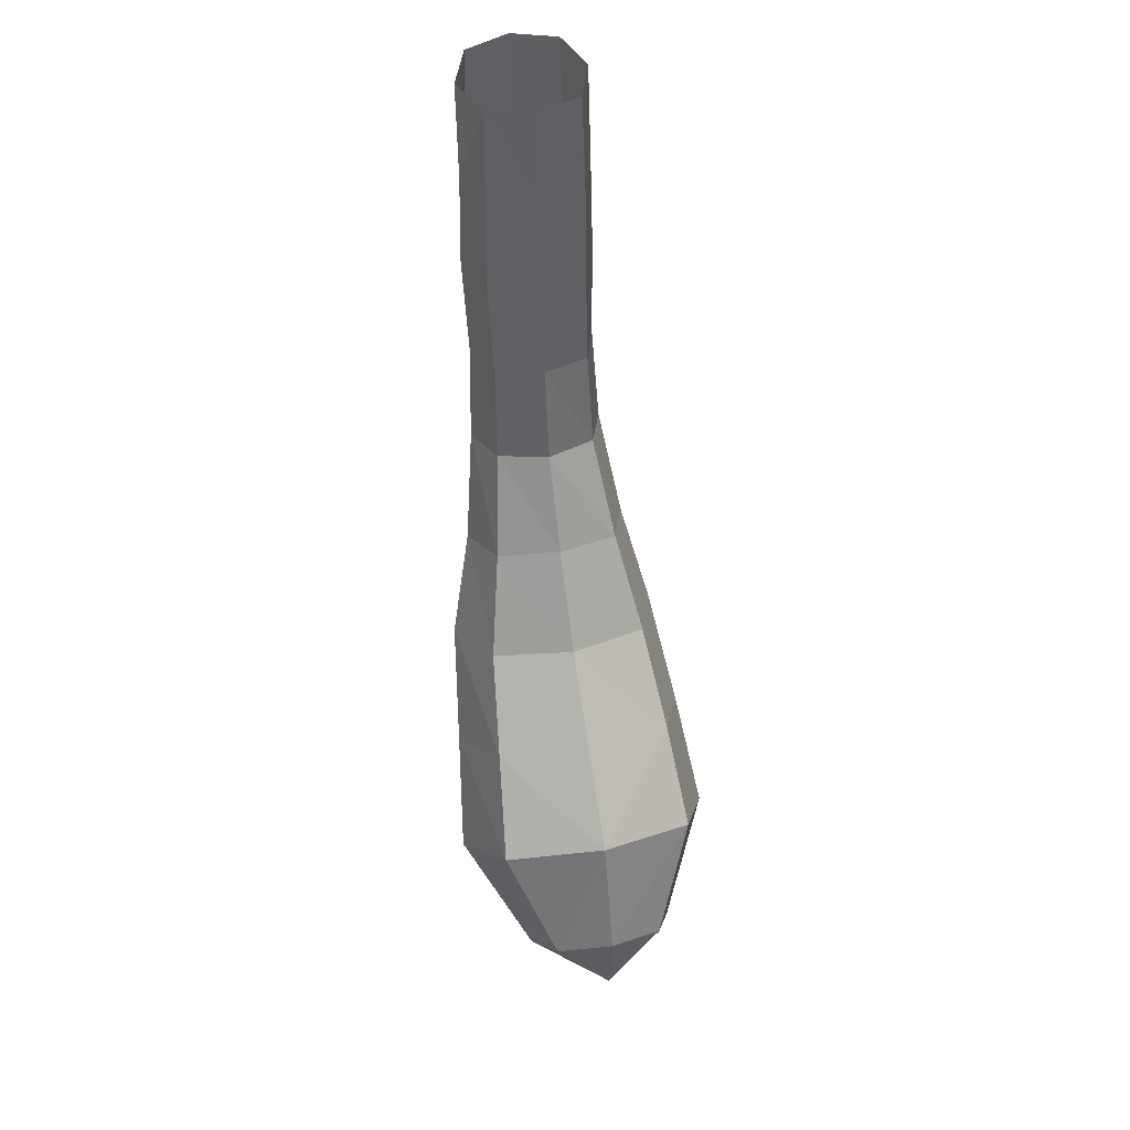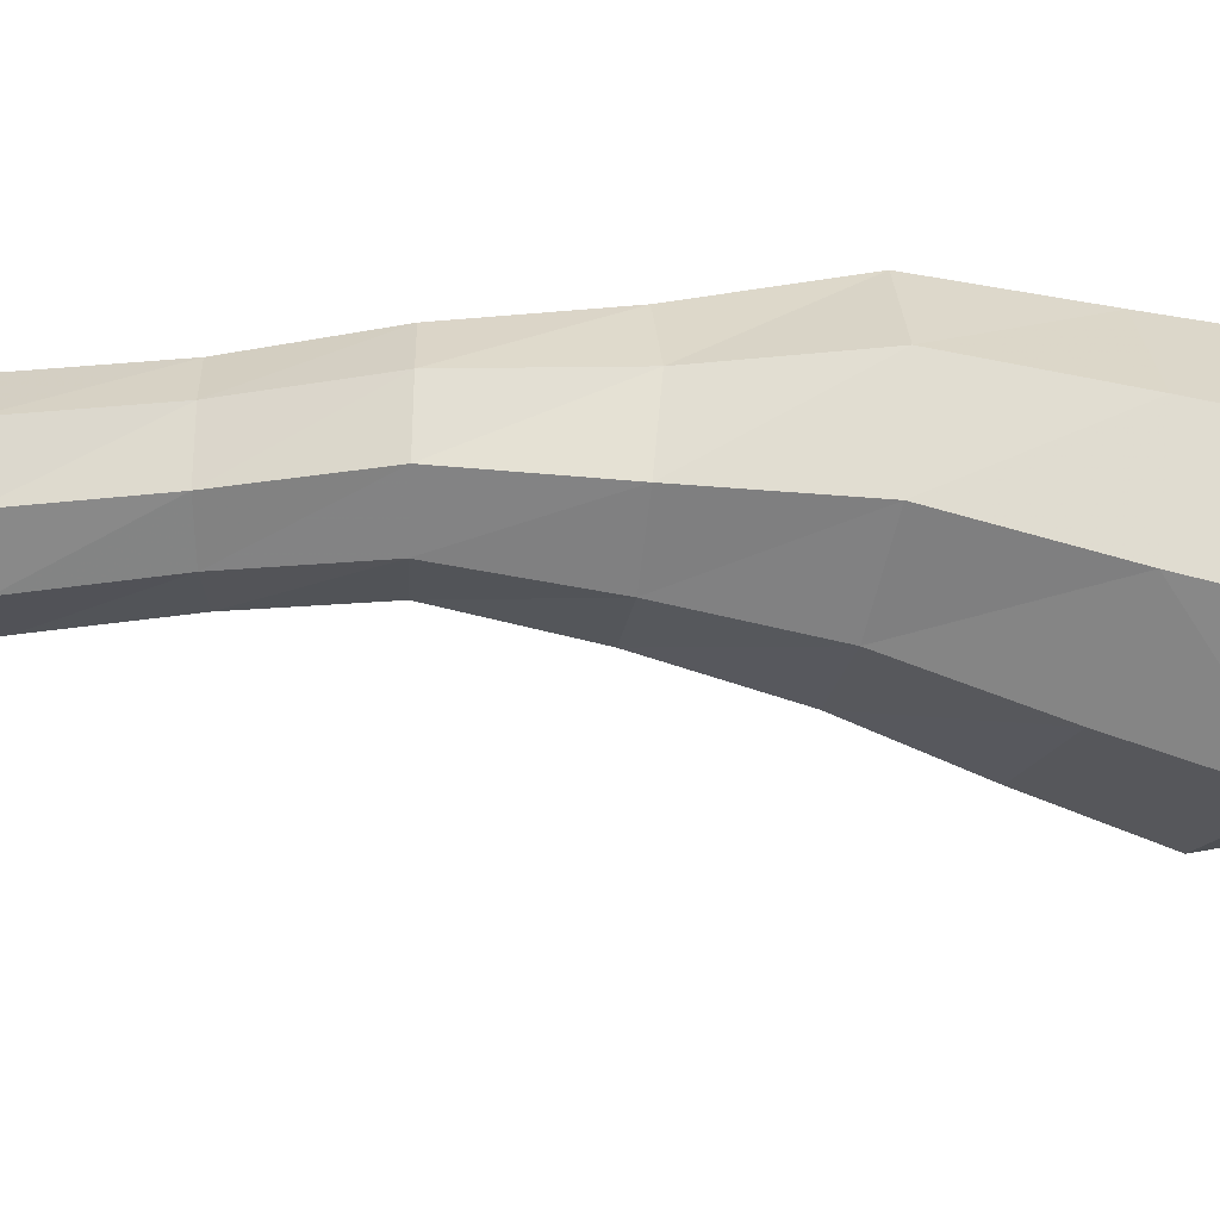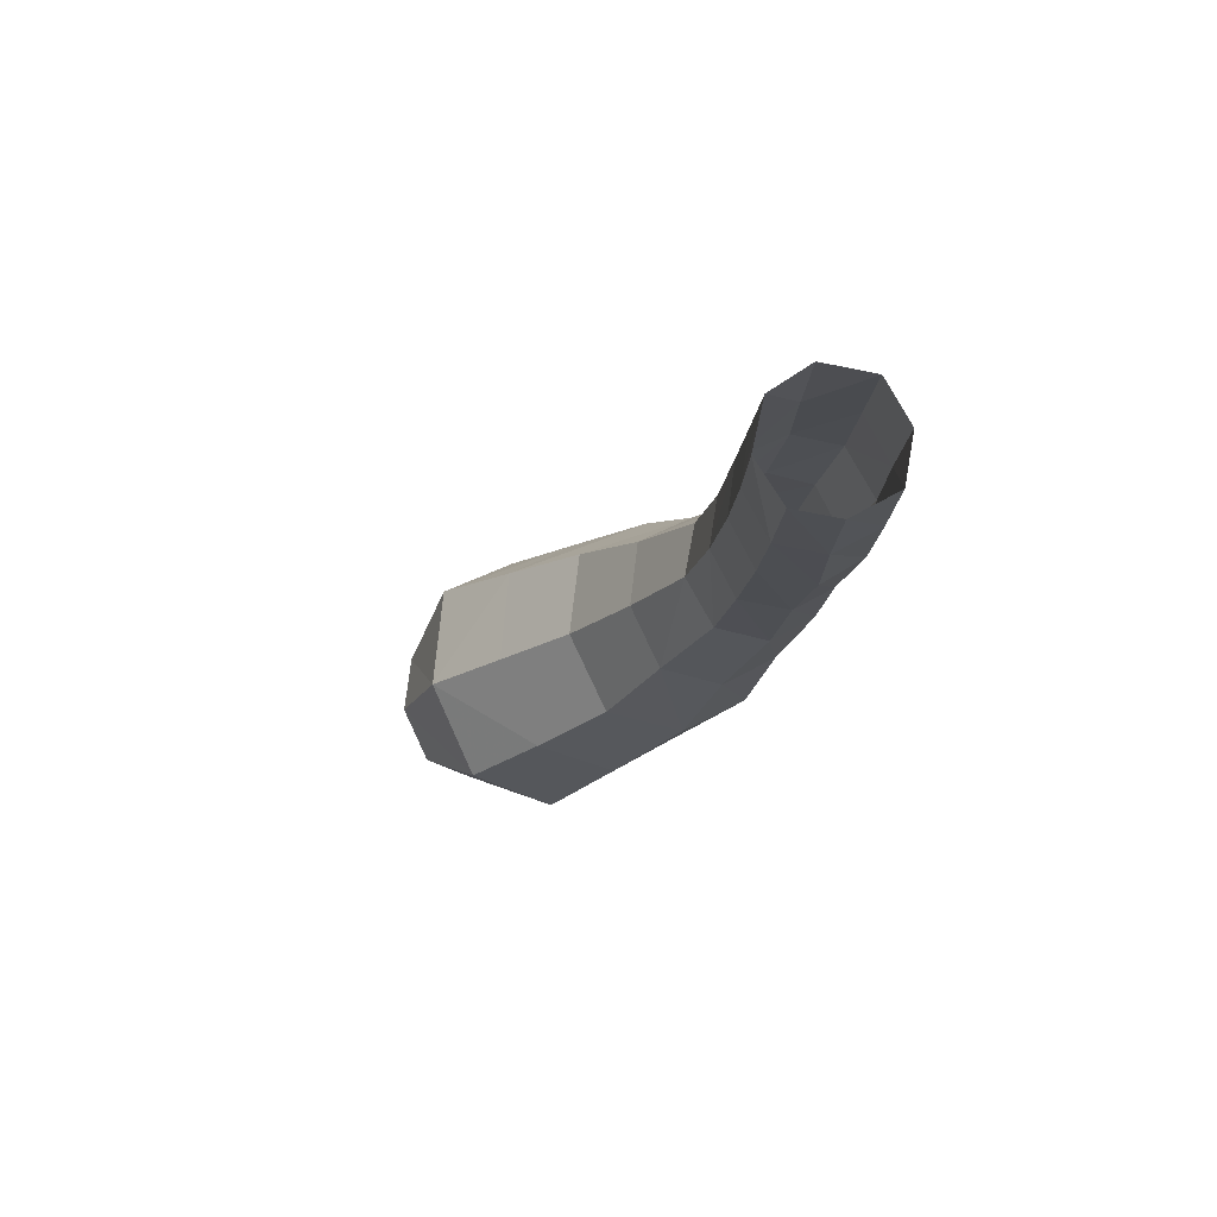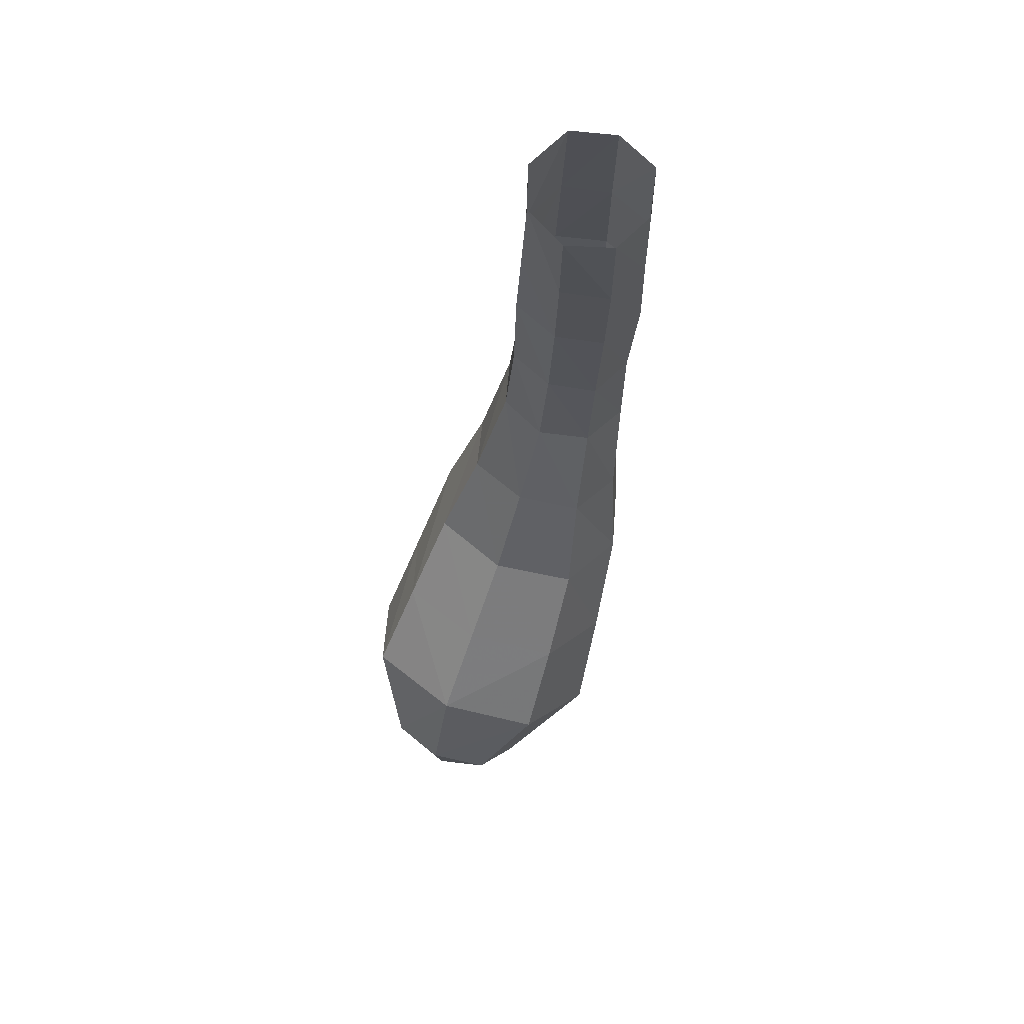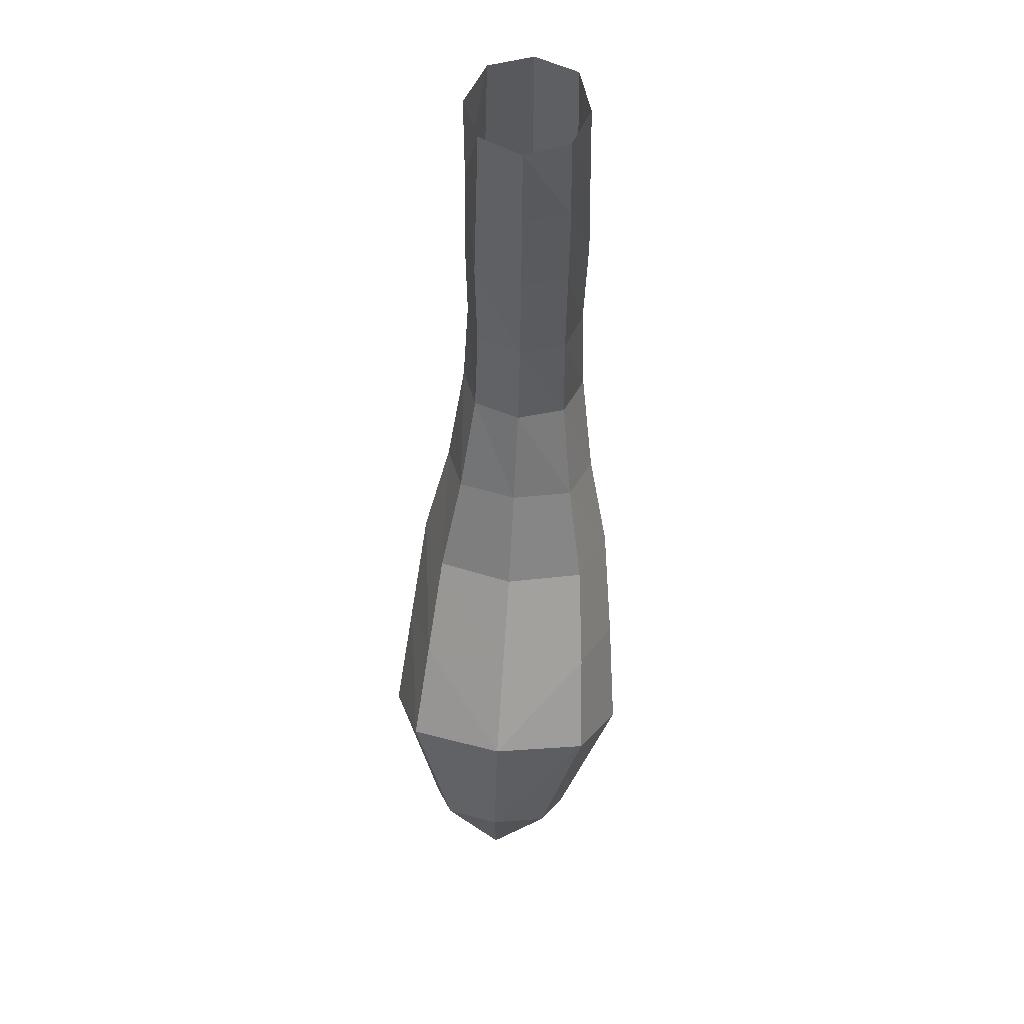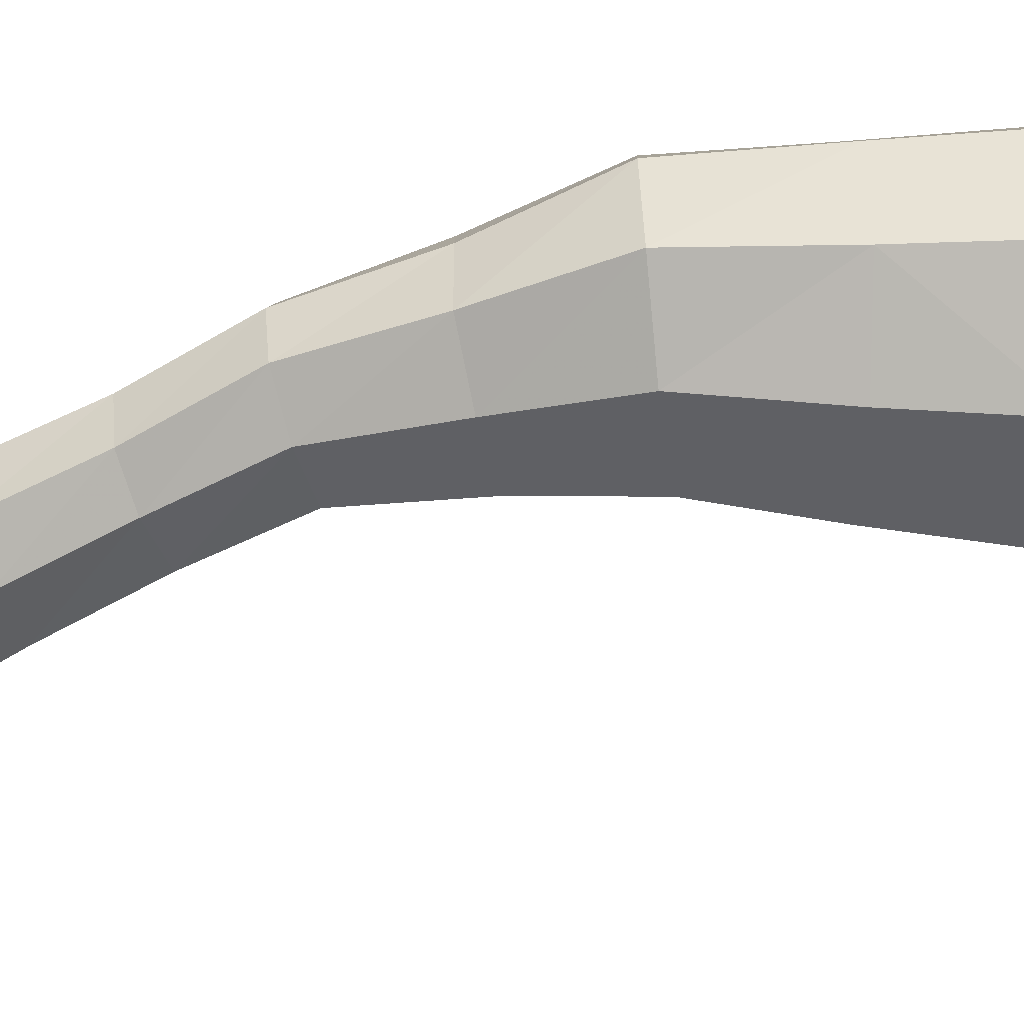
<metadata>
{"format":"obj","ext":"obj","renderer":"f3d","projection":"perspective","resolution":1024,"background":"white","views":[{"elev":49.6,"azim":77.0,"up":"+Y"},{"elev":-41.5,"azim":-74.6,"up":"+Z"},{"elev":78.6,"azim":170.4,"up":"+Y"},{"elev":72.4,"azim":115.3,"up":"+Y"},{"elev":60.5,"azim":95.4,"up":"+Y"},{"elev":-64.6,"azim":-55.3,"up":"+Z"}]}
</metadata>
<code>
v 1.148 -3.734 0.2266
v 1.023 -3.852 0.2891
v 1.164 -3.969 0.05469
v 1.195 -3.688 0.05469
v 1.07 -3.305 0.05469
v 0.9922 -3.375 0.3594
v 0.7656 -3.586 0.4609
v 0.8906 -3.977 0.2266
v 0.8438 -4.016 0.05469
v 1.023 -3.852 -0.1797
v 1.148 -3.734 -0.1172
v 0.9922 -3.375 -0.2422
v 0.7734 -3.125 -0.2188
v 0.8438 -3.07 0.05469
v 0.7734 -3.125 0.3281
v 0.5547 -3.289 0.4219
v 0.3359 -3.445 0.3281
v 0.5469 -3.789 0.3594
v 0.4688 -3.859 0.05469
v 0.8906 -3.977 -0.1172
v 0.5469 -3.789 -0.2422
v 0.7656 -3.586 -0.3516
v 0.5547 -3.289 -0.3125
v 0.5547 -2.883 -0.1875
v 0.625 -2.844 0.05469
v 0.5547 -2.883 0.2969
v 0.3359 -2.992 0.3828
v 0.125 -3.109 0.2969
v 0.05469 -3.148 0.05469
v 0.2578 -3.5 0.05469
v 0.1328 -1.102 0.1875
v 0.1484 -1.398 0.1953
v 0.1953 -1.391 0.05469
v 0.1875 -1.102 0.05469
v 0.1484 -1.398 -0.08594
v 0.1328 -1.102 -0.07812
v 0.01562 -1.414 -0.1328
v 0.007812 -1.102 -0.125
v -0.125 -1.422 -0.08594
v -0.1328 -1.102 -0.07812
v -0.1719 -1.43 0.05469
v -0.1797 -1.102 0.05469
v -0.125 -1.422 0.1953
v -0.1328 -1.102 0.1875
v 0.01562 -1.414 0.2422
v 0.007812 -1.102 0.2422
v 0.1641 -1.688 0.2031
v 0.2109 -1.68 0.05469
v 0.1641 -1.688 -0.08594
v 0.01562 -1.719 -0.1406
v -0.1172 -1.742 -0.08594
v -0.1719 -1.75 0.05469
v -0.1172 -1.742 0.2031
v 0.01562 -1.719 0.25
v 0.1953 -2.008 0.1953
v 0.2422 -1.992 0.05469
v 0.1953 -2.008 -0.08594
v 0.05469 -2.039 -0.1328
v -0.07031 -2.07 -0.08594
v -0.1172 -2.086 0.05469
v -0.07031 -2.07 0.1953
v 0.05469 -2.039 0.2422
v 0.2422 -2.312 0.2031
v 0.2969 -2.297 0.05469
v 0.2422 -2.312 -0.09375
v 0.09375 -2.359 -0.1484
v -0.04688 -2.406 -0.09375
v -0.09375 -2.422 0.05469
v -0.04688 -2.406 0.2031
v 0.09375 -2.359 0.2578
v 0.3906 -2.602 0.2422
v 0.4453 -2.57 0.05469
v 0.3906 -2.602 -0.1328
v 0.2188 -2.68 -0.1953
v 0.04688 -2.75 -0.1328
v 0 -2.781 0.05469
v 0.04688 -2.75 0.2422
v 0.2188 -2.68 0.3047
v 0.3359 -2.992 -0.2656
v 0.125 -3.109 -0.1875
v 0.3359 -3.445 -0.2188
f 1 2 3
f 1 3 4
f 1 4 5
f 1 5 6
f 1 6 2
f 2 6 7
f 2 7 8
f 2 8 9
f 2 9 3
f 3 9 10
f 3 10 11
f 3 11 4
f 4 11 12
f 4 12 5
f 5 12 13
f 5 13 14
f 5 14 15
f 5 15 6
f 6 15 16
f 6 16 7
f 7 16 17
f 7 17 18
f 7 18 8
f 8 18 9
f 9 18 19
f 9 19 20
f 9 20 10
f 10 20 21
f 10 21 22
f 10 22 11
f 11 22 12
f 12 22 13
f 13 22 23
f 13 23 24
f 13 24 25
f 13 25 14
f 14 25 26
f 14 26 15
f 15 26 27
f 15 27 16
f 16 27 28
f 16 28 17
f 17 28 29
f 17 29 30
f 17 30 19
f 17 19 18
f 31 32 33
f 31 33 34
f 34 33 35
f 34 35 36
f 36 35 37
f 36 37 38
f 38 37 39
f 38 39 40
f 40 39 41
f 40 41 42
f 42 41 43
f 42 43 44
f 44 43 45
f 44 45 46
f 46 45 31
f 31 45 32
f 32 45 47
f 32 47 48
f 32 48 33
f 33 48 49
f 33 49 35
f 35 49 50
f 35 50 37
f 37 50 51
f 37 51 39
f 39 51 52
f 39 52 41
f 41 52 53
f 41 53 43
f 43 53 54
f 43 54 45
f 45 54 47
f 47 54 55
f 47 55 56
f 47 56 48
f 48 56 57
f 48 57 49
f 49 57 58
f 49 58 50
f 50 58 59
f 50 59 51
f 51 59 60
f 51 60 52
f 52 60 61
f 52 61 53
f 53 61 62
f 53 62 54
f 54 62 55
f 55 62 63
f 55 63 64
f 55 64 56
f 56 64 65
f 56 65 57
f 57 65 66
f 57 66 58
f 58 66 67
f 58 67 59
f 59 67 68
f 59 68 60
f 60 68 69
f 60 69 61
f 61 69 70
f 61 70 62
f 62 70 63
f 63 70 71
f 63 71 72
f 63 72 64
f 64 72 73
f 64 73 65
f 65 73 74
f 65 74 66
f 66 74 75
f 66 75 67
f 67 75 76
f 67 76 68
f 68 76 77
f 68 77 69
f 69 77 78
f 69 78 70
f 70 78 71
f 71 78 26
f 71 26 25
f 71 25 72
f 72 25 24
f 72 24 73
f 73 24 79
f 73 79 74
f 74 79 80
f 74 80 75
f 75 80 29
f 75 29 76
f 76 29 28
f 76 28 77
f 77 28 27
f 77 27 78
f 78 27 26
f 23 79 24
f 79 23 81
f 79 81 80
f 80 81 30
f 80 30 29
f 19 21 20
f 21 19 81
f 21 81 22
f 22 81 23
f 19 30 81

</code>
